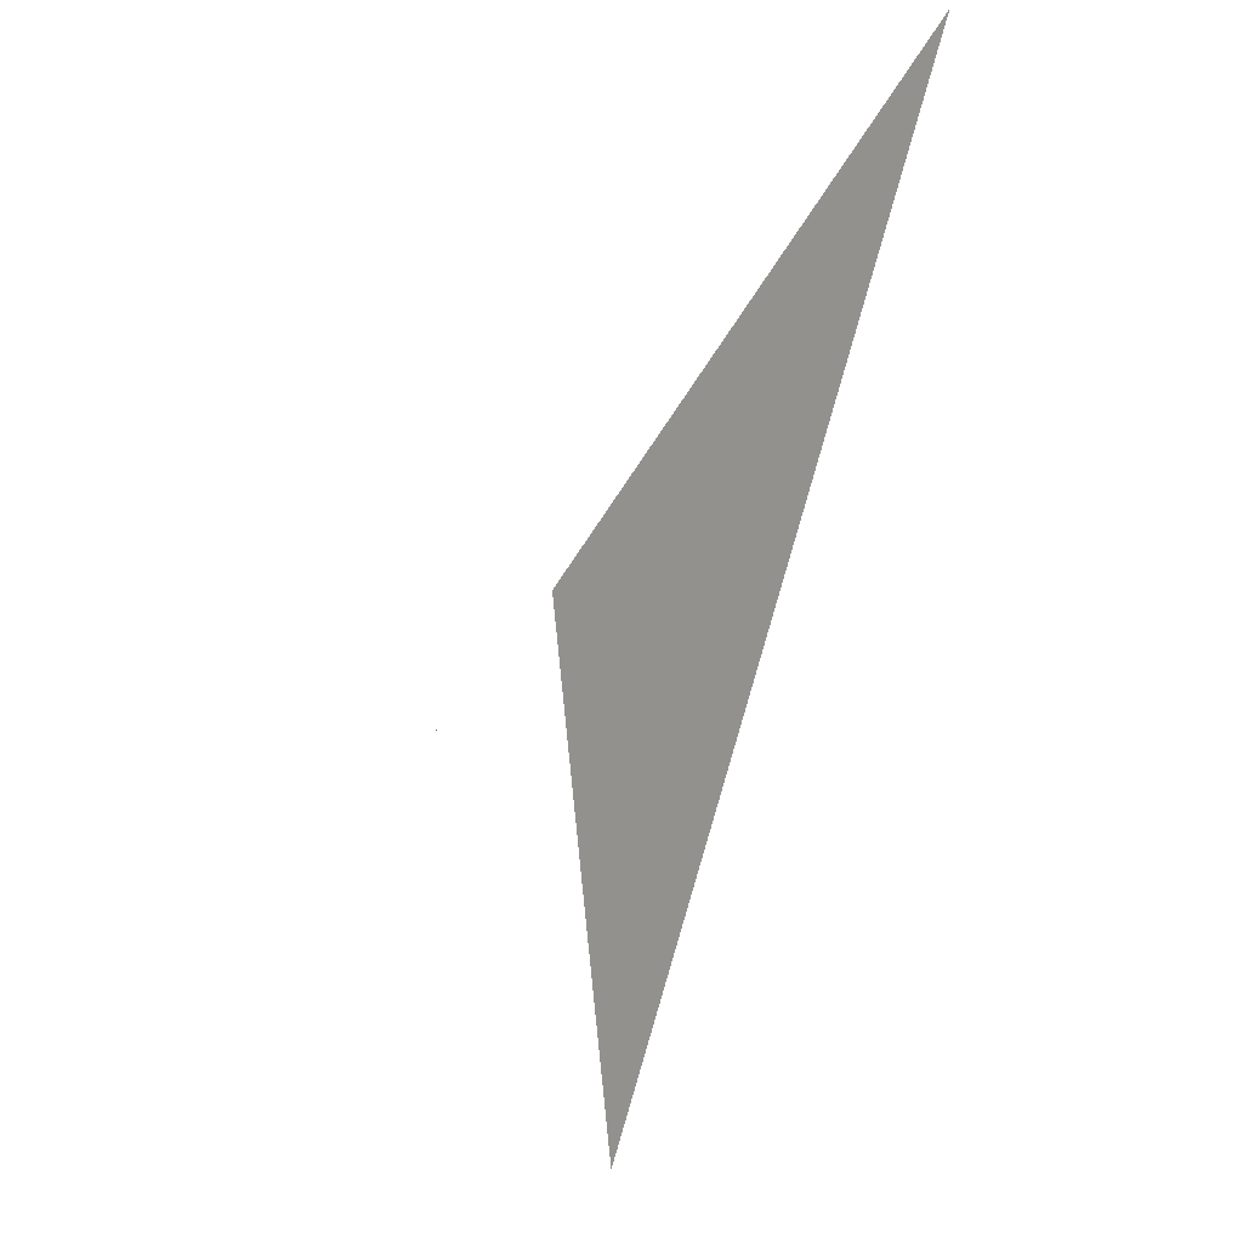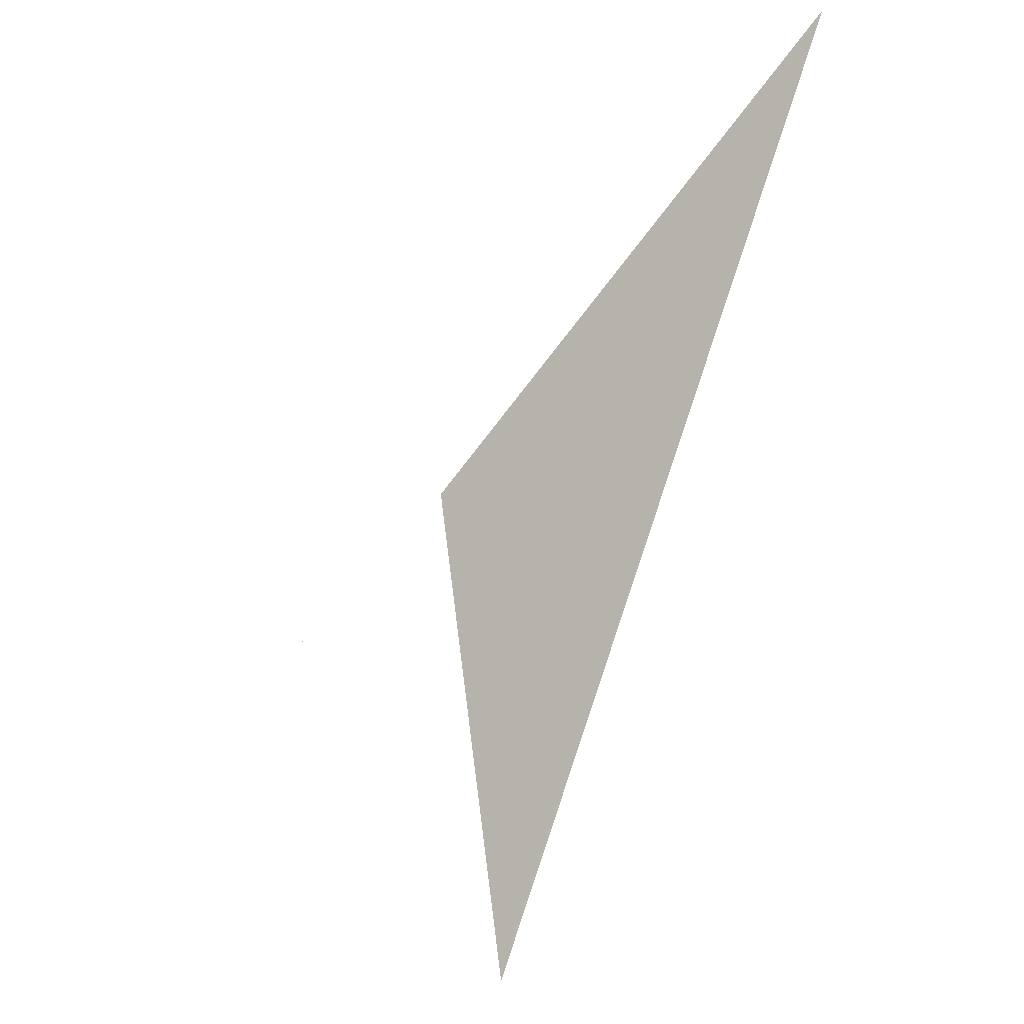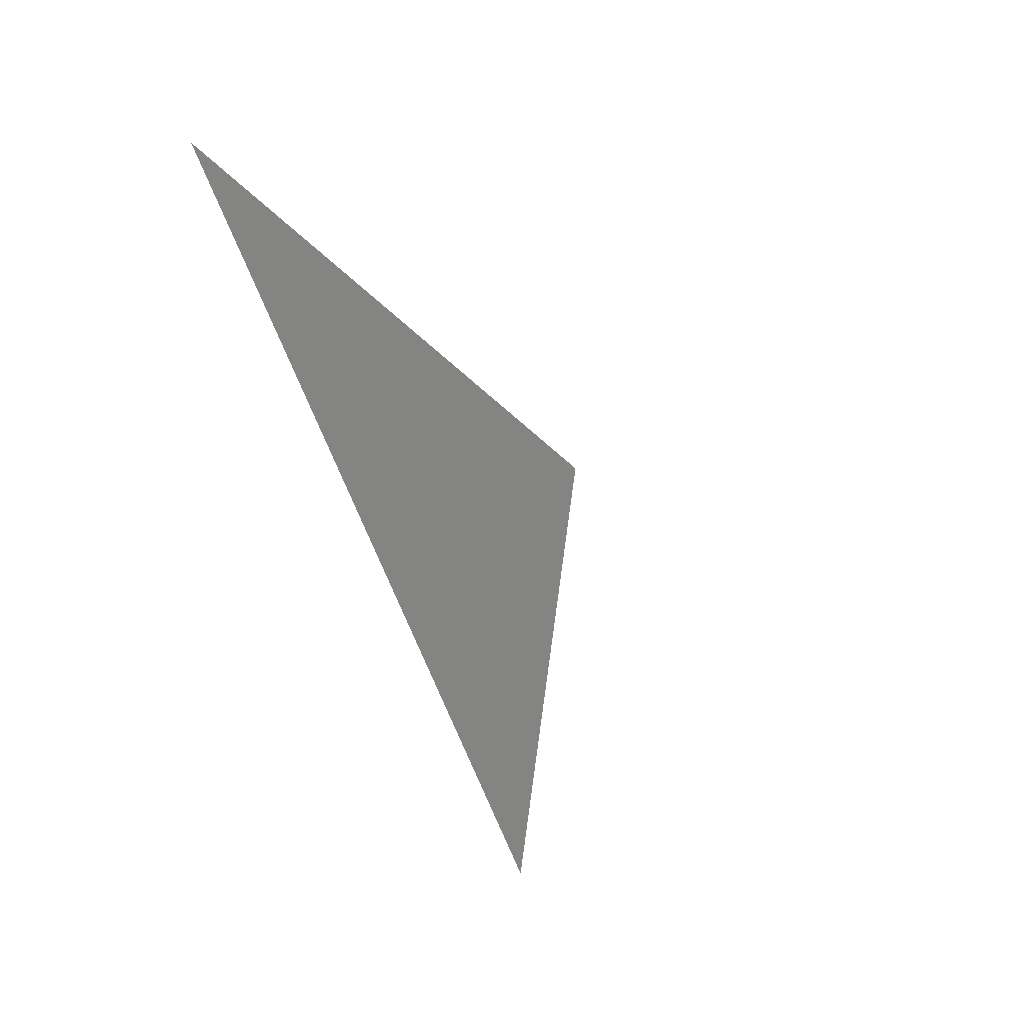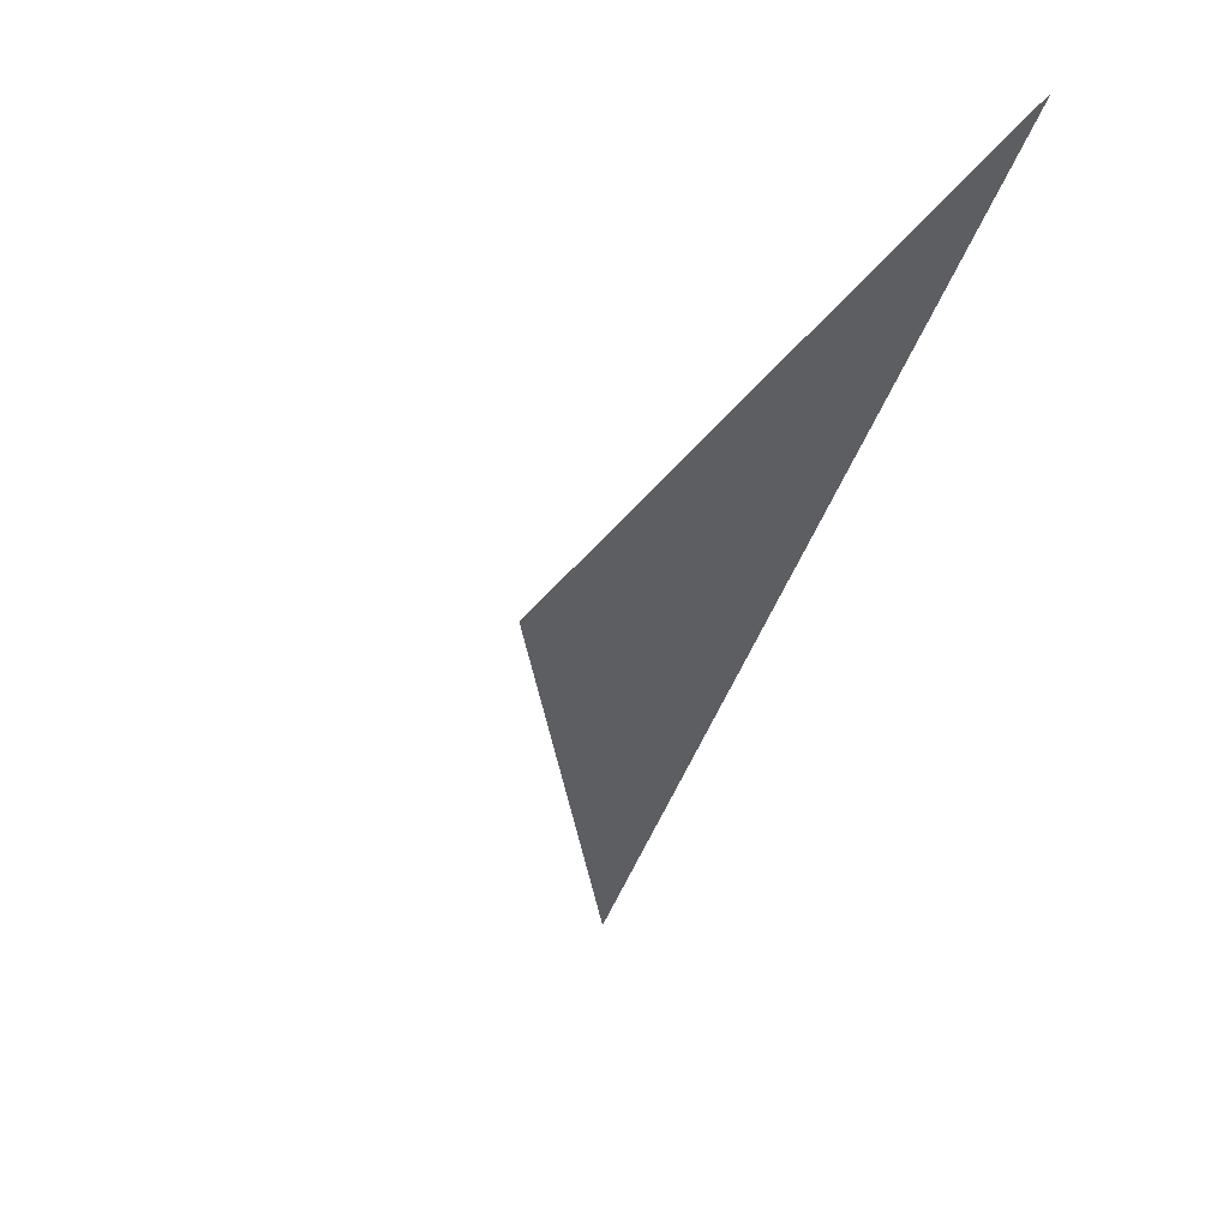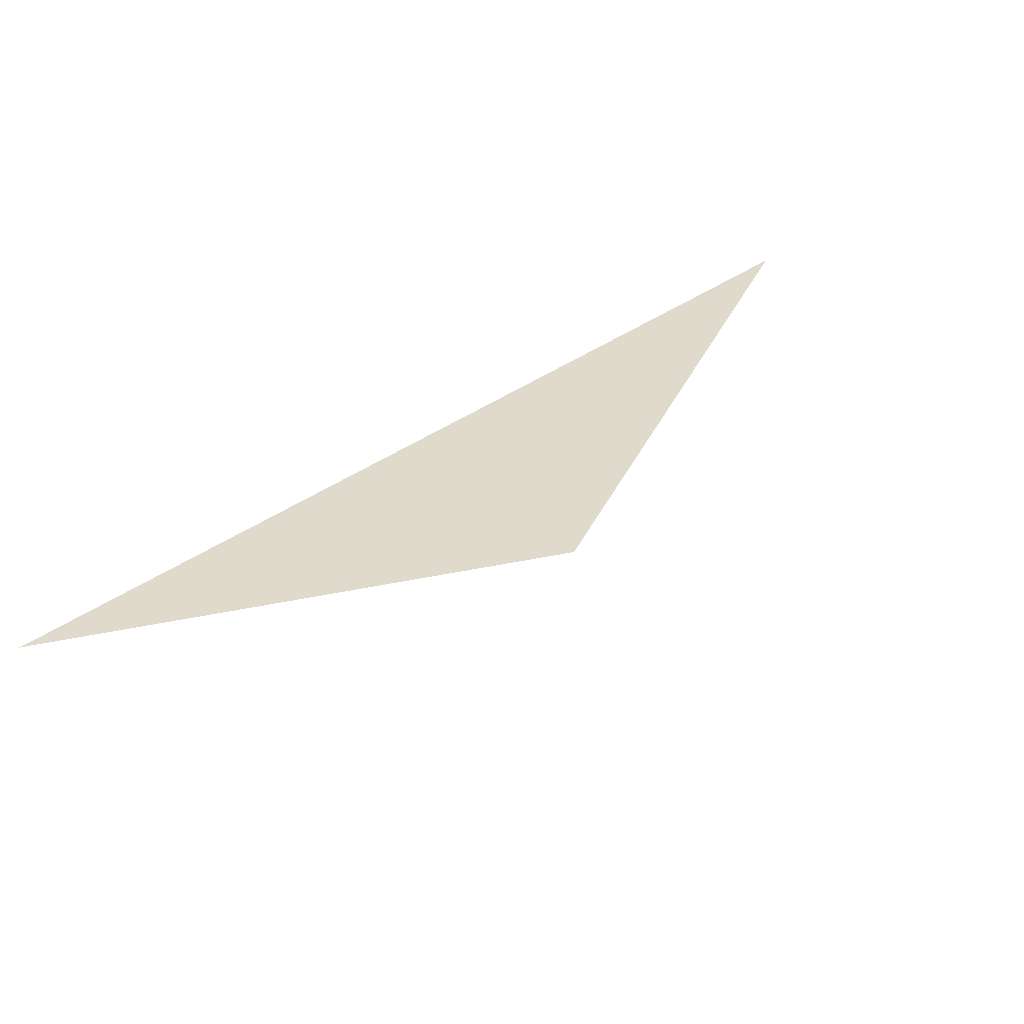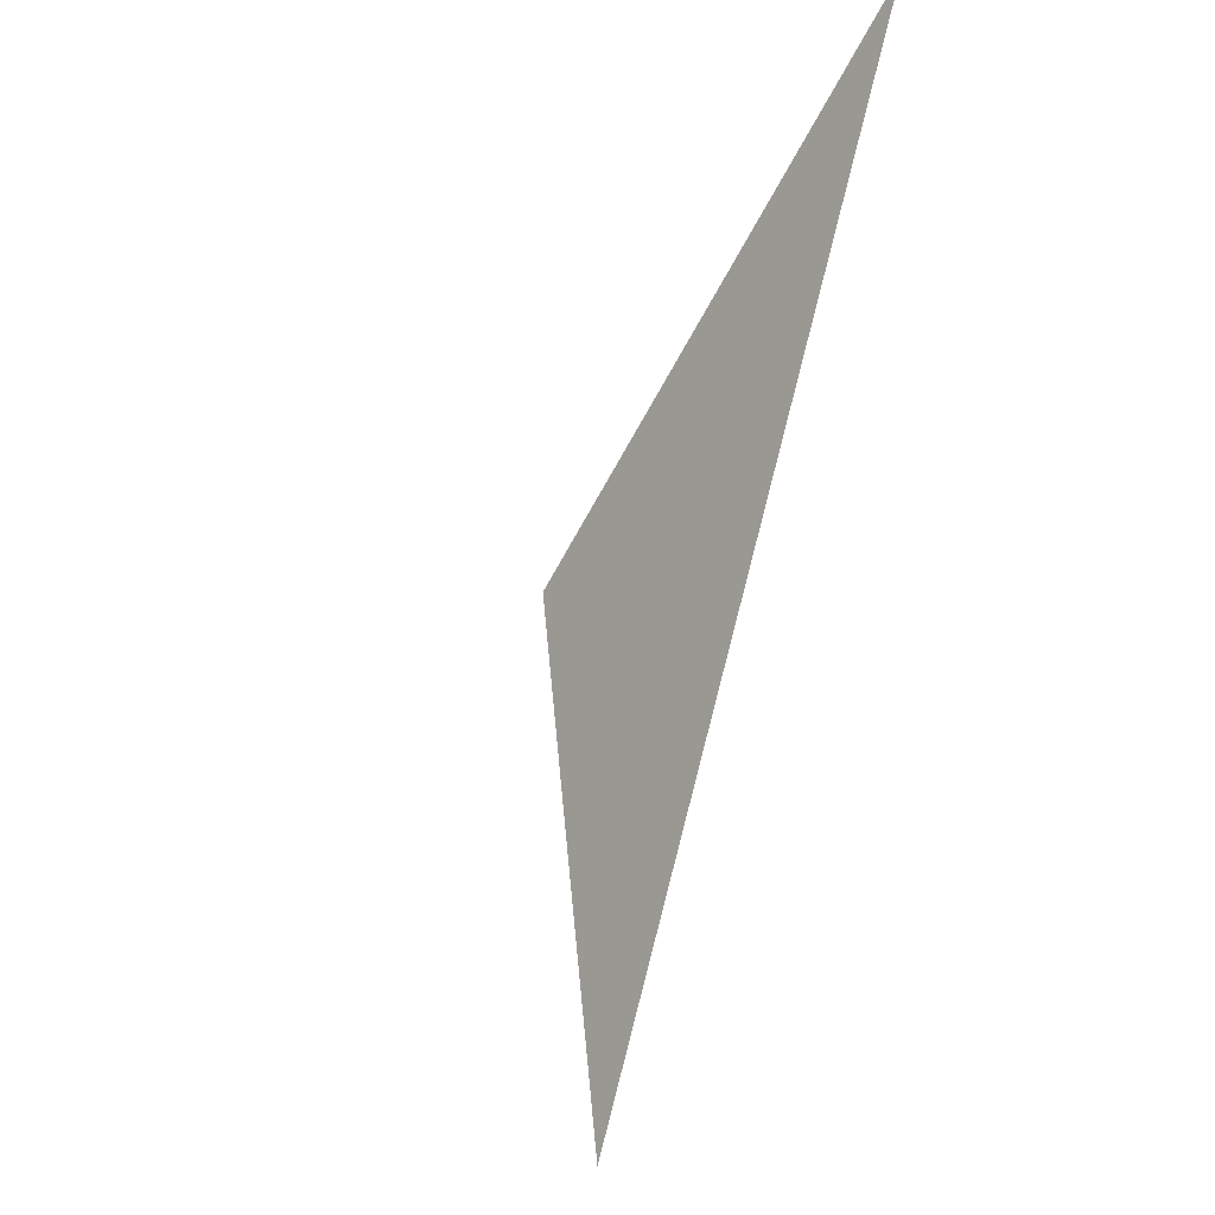
<metadata>
{"format":"obj","ext":"obj","renderer":"f3d","projection":"perspective","resolution":1024,"background":"white","views":[{"elev":4.3,"azim":-135.2,"up":"+Y"},{"elev":-5.4,"azim":-151.5,"up":"+Y"},{"elev":29.3,"azim":-38.6,"up":"+Y"},{"elev":50.0,"azim":161.4,"up":"+Y"},{"elev":33.0,"azim":64.7,"up":"+Z"},{"elev":-7.9,"azim":-132.8,"up":"+Y"}]}
</metadata>
<code>
v 5.803 2.852 6.556
v 5.437 3.238 6.556
v 5.741 2.427 6.556
v 5.803 2.852 6.556
v 6.024 2.658 6.556
v 5.686 2.954 6.556
f 1 2 3
f 4 5 6

</code>
